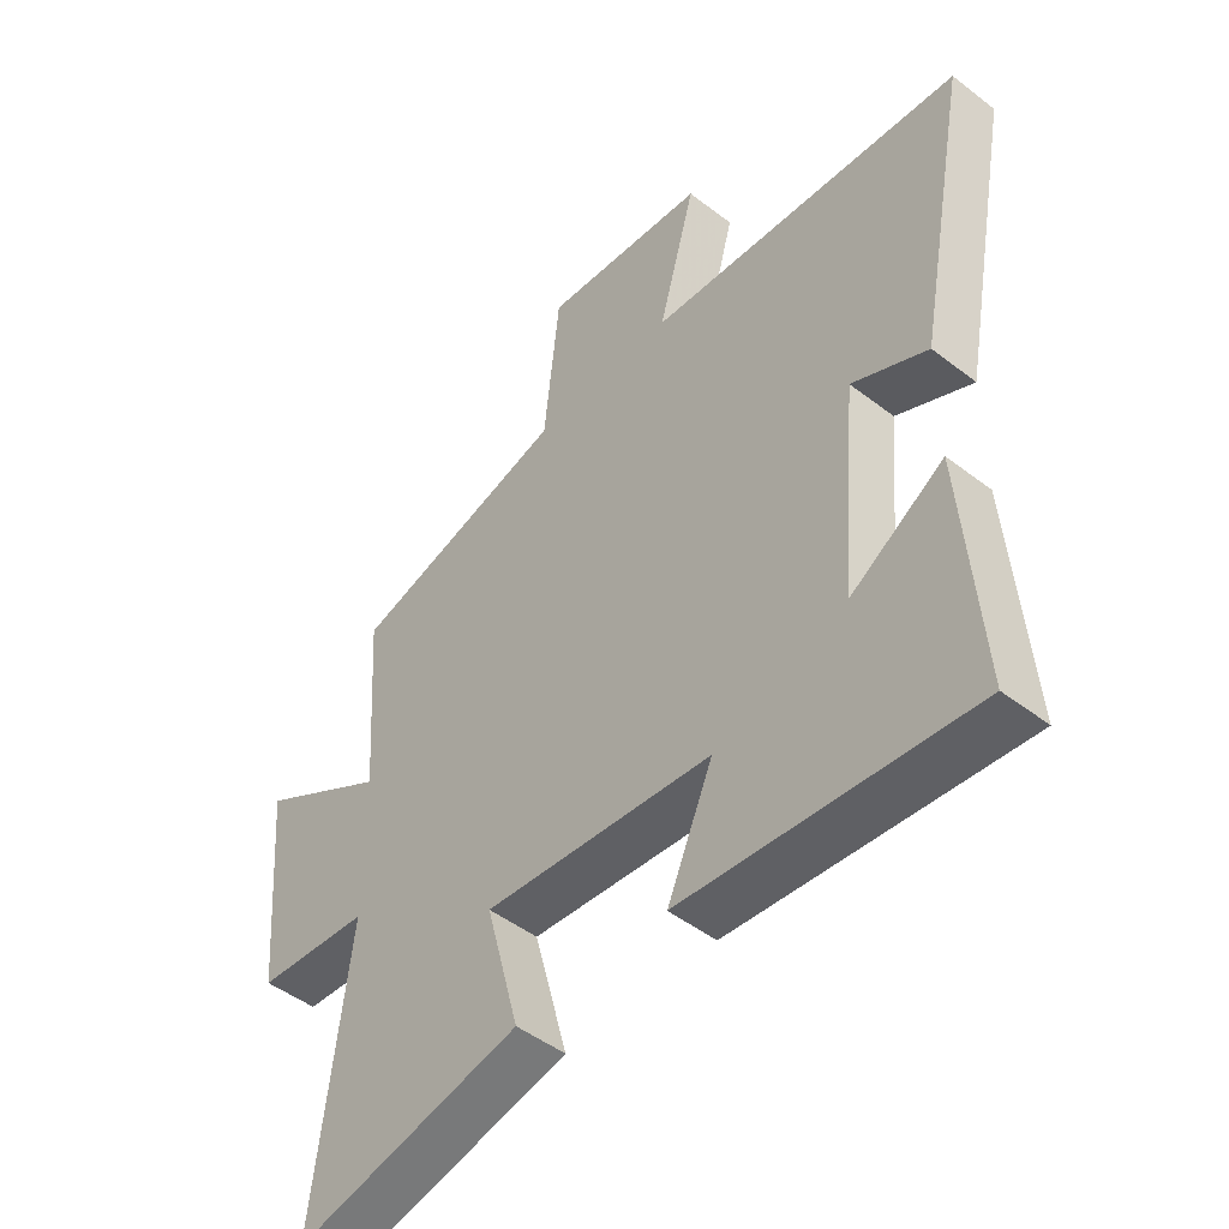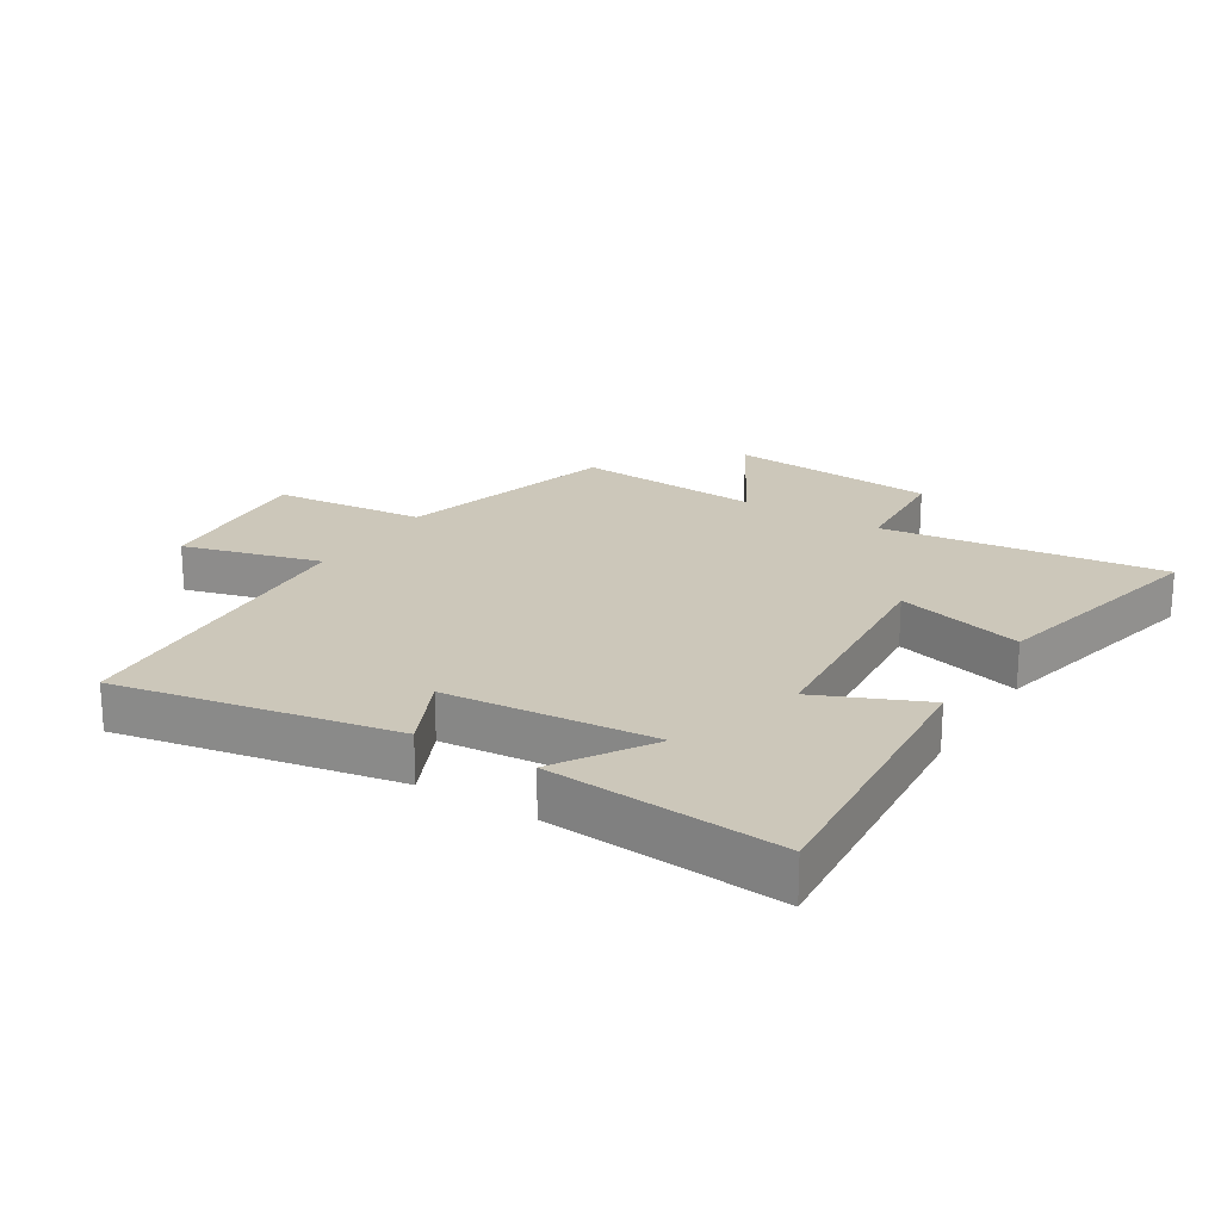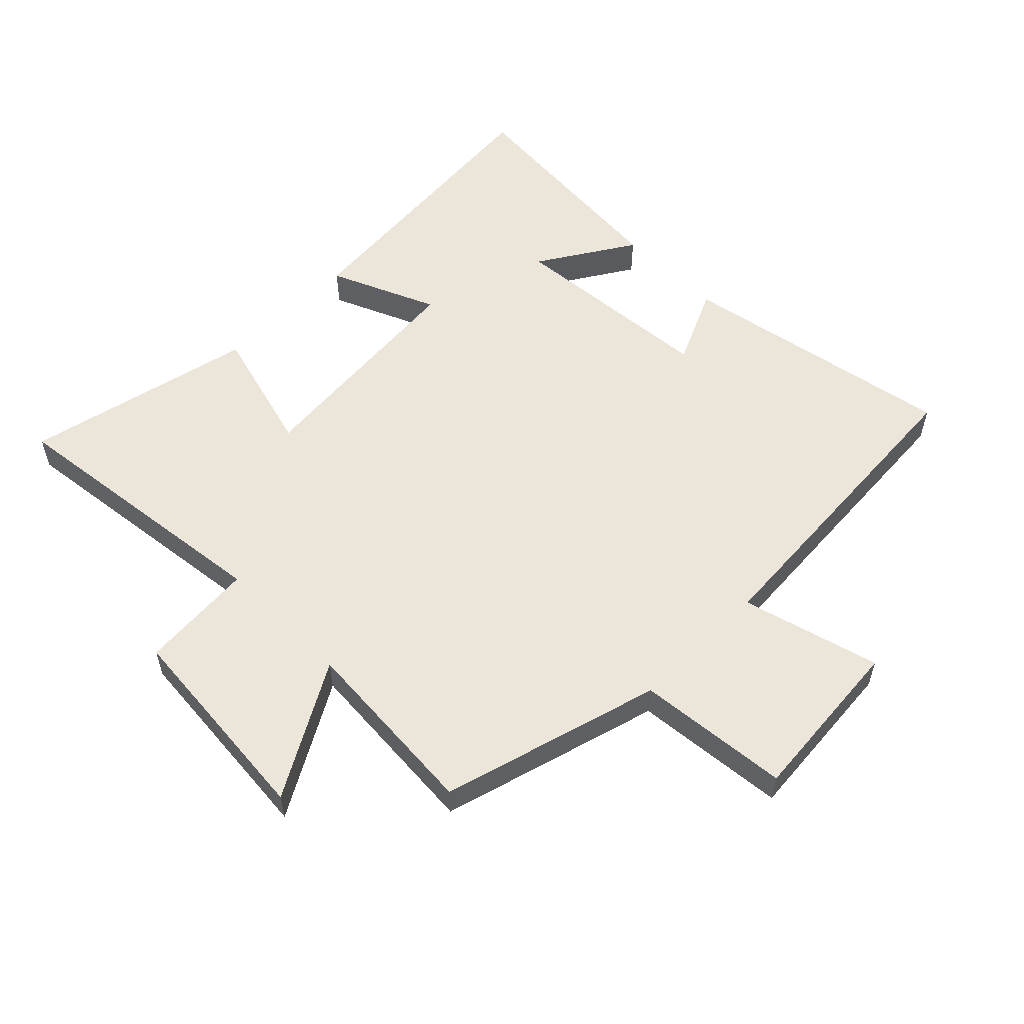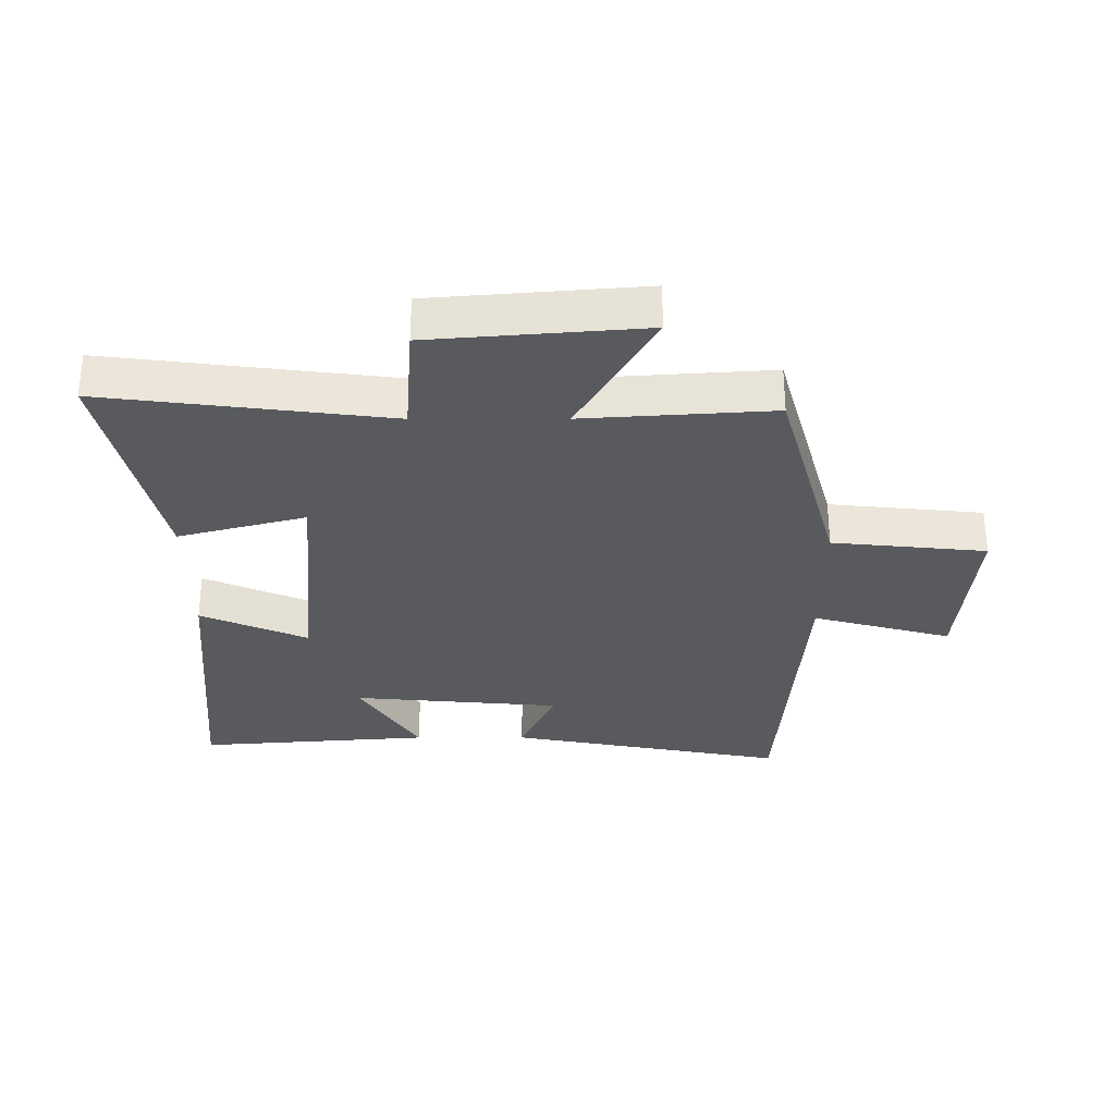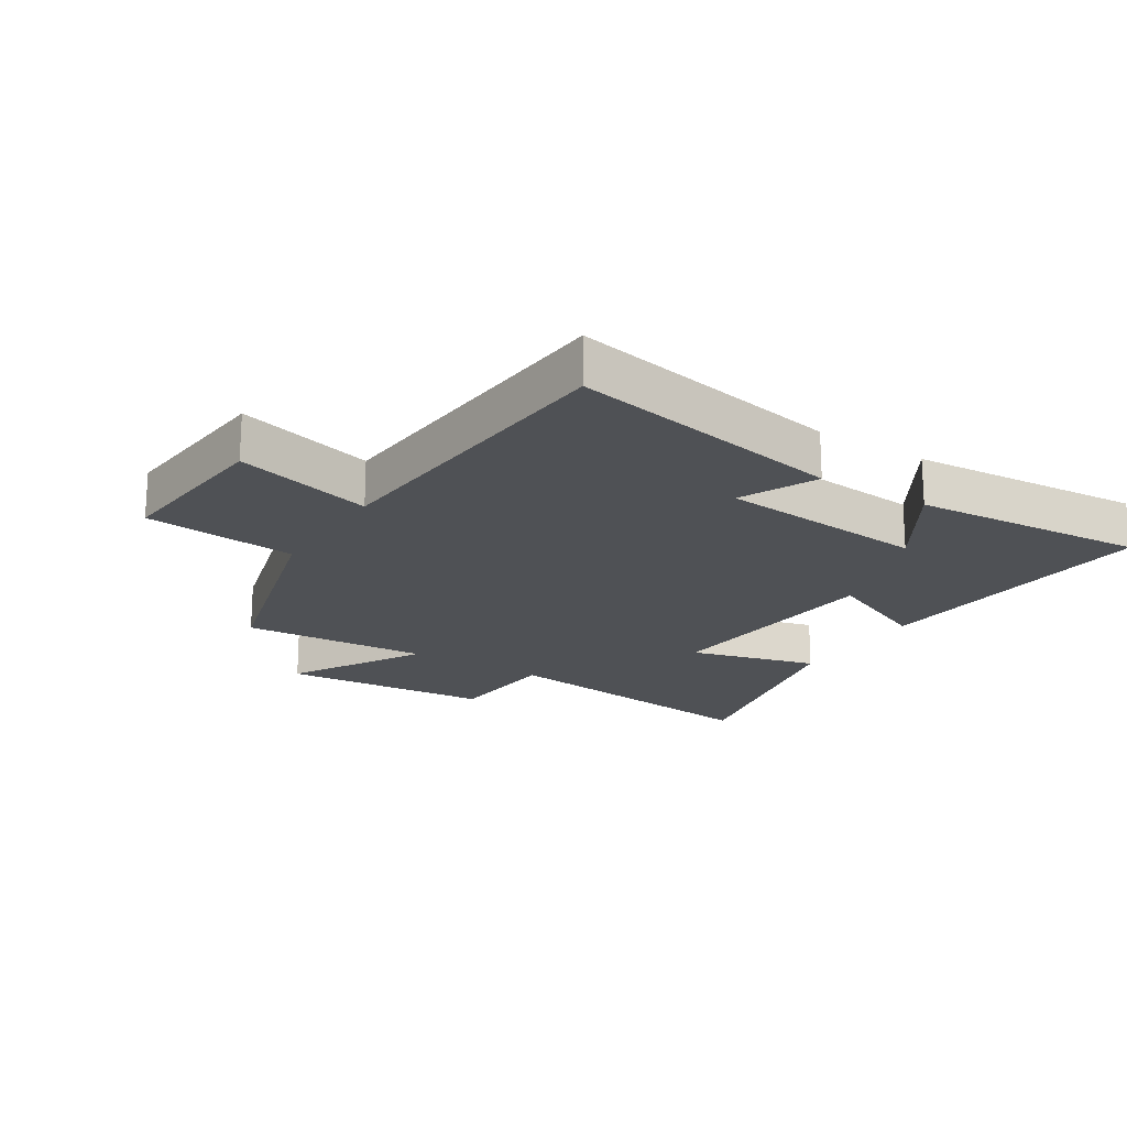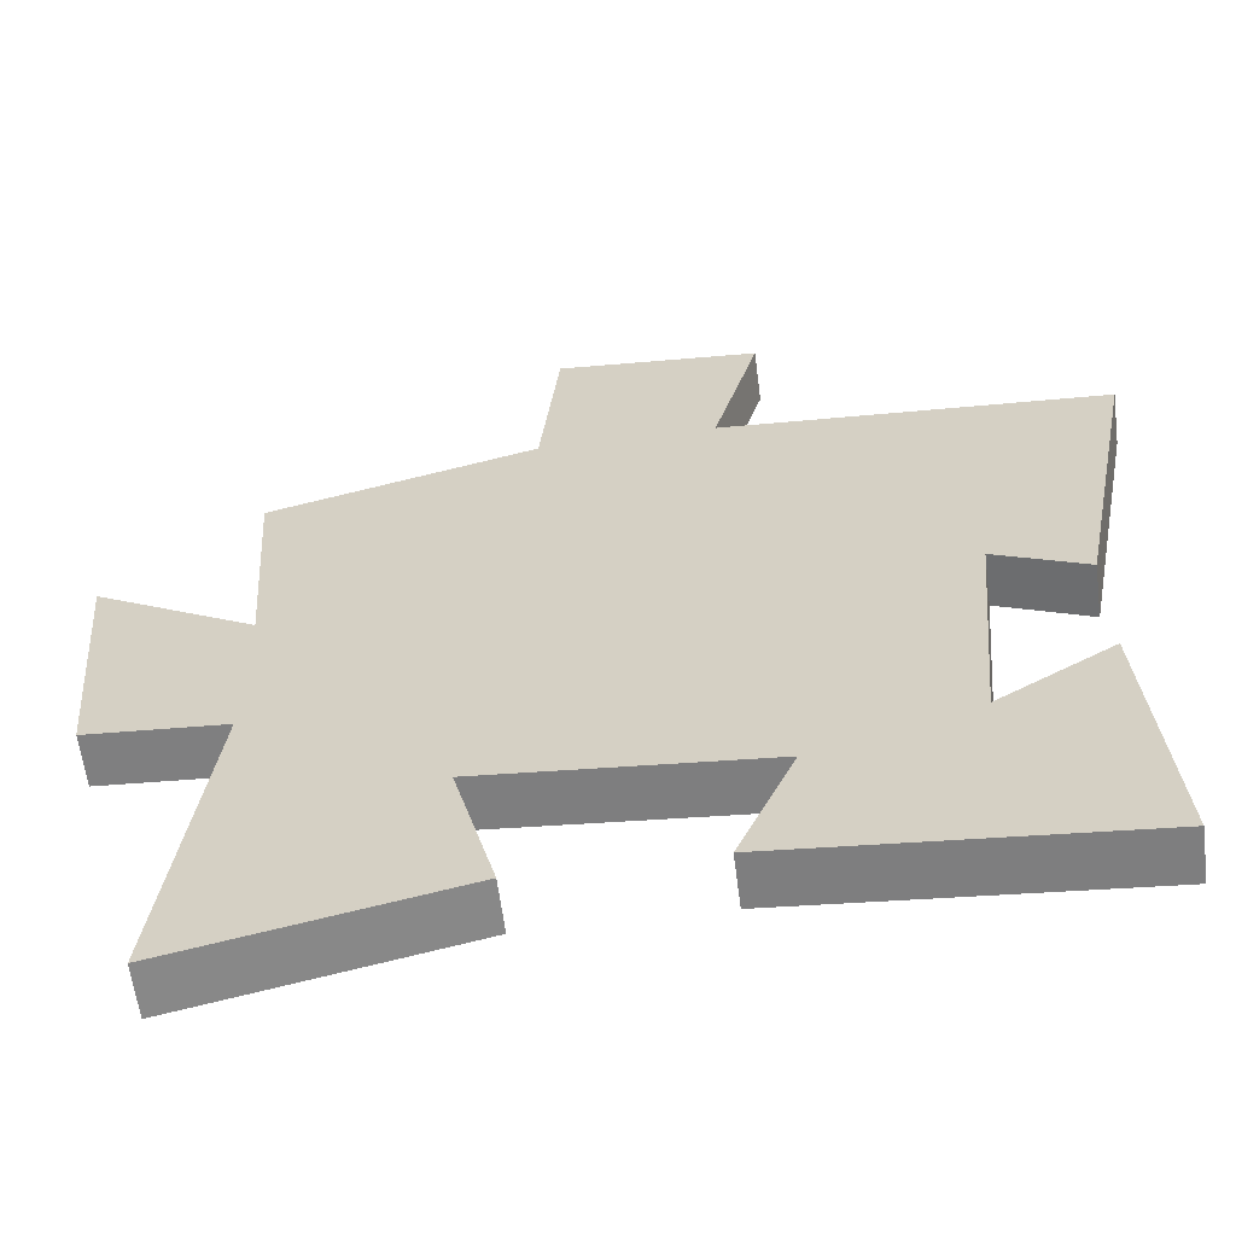
<metadata>
{"format":"obj","ext":"obj","renderer":"f3d","projection":"perspective","resolution":1024,"background":"white","views":[{"elev":-47.7,"azim":49.0,"up":"+Z"},{"elev":21.4,"azim":122.1,"up":"+Y"},{"elev":56.3,"azim":-44.8,"up":"+Y"},{"elev":-31.1,"azim":-89.9,"up":"+Y"},{"elev":-19.8,"azim":57.7,"up":"+Y"},{"elev":-60.9,"azim":7.3,"up":"+Z"}]}
</metadata>
<code>
v 0.585 0.07 0.463
v 0.5 0.07 0.017
v 0.377 0.07 0.074
v 0.347 0.07 -0.262
v 0.5 0.07 -0.167
v 0.529 0.07 -0.542
v 0.059 0.07 -0.5
v 0.134 0.07 -0.329
v -0.24 0.07 -0.295
v -0.185 0.07 -0.5
v -0.557 0.07 -0.583
v -0.5 0.07 -0.129
v -0.685 0.07 -0.115
v -0.713 0.07 0.223
v -0.5 0.07 0.101
v -0.52 0.07 0.402
v -0.165 0.07 0.5
v -0.14 0.07 0.746
v 0.13 0.07 0.722
v 0.069 0.07 0.5
v 0.585 0 0.463
v 0.5 0 0.017
v 0.377 0 0.074
v 0.347 0 -0.262
v 0.5 0 -0.167
v 0.529 0 -0.542
v 0.059 0 -0.5
v 0.134 0 -0.329
v -0.24 0 -0.295
v -0.185 0 -0.5
v -0.557 0 -0.583
v -0.5 0 -0.129
v -0.685 0 -0.115
v -0.713 0 0.223
v -0.5 0 0.101
v -0.52 0 0.402
v -0.165 0 0.5
v -0.14 0 0.746
v 0.13 0 0.722
v 0.069 0 0.5
f 17 18 19 20
f 15 16 17 20
f 15 20 1
f 12 13 14 15
f 12 15 1
f 9 10 11 12
f 8 9 12 1
f 4 5 6 7
f 3 4 7 8
f 1 2 3
f 1 3 8
f 40 39 38 37
f 40 37 36 35
f 21 40 35
f 35 34 33 32
f 21 35 32
f 32 31 30 29
f 21 32 29 28
f 27 26 25 24
f 28 27 24 23
f 23 22 21
f 28 23 21
f 1 21 22 2
f 2 22 23 3
f 3 23 24 4
f 4 24 25 5
f 5 25 26 6
f 6 26 27 7
f 7 27 28 8
f 8 28 29 9
f 9 29 30 10
f 10 30 31 11
f 11 31 32 12
f 12 32 33 13
f 13 33 34 14
f 14 34 35 15
f 15 35 36 16
f 16 36 37 17
f 17 37 38 18
f 18 38 39 19
f 19 39 40 20
f 20 40 21 1

</code>
